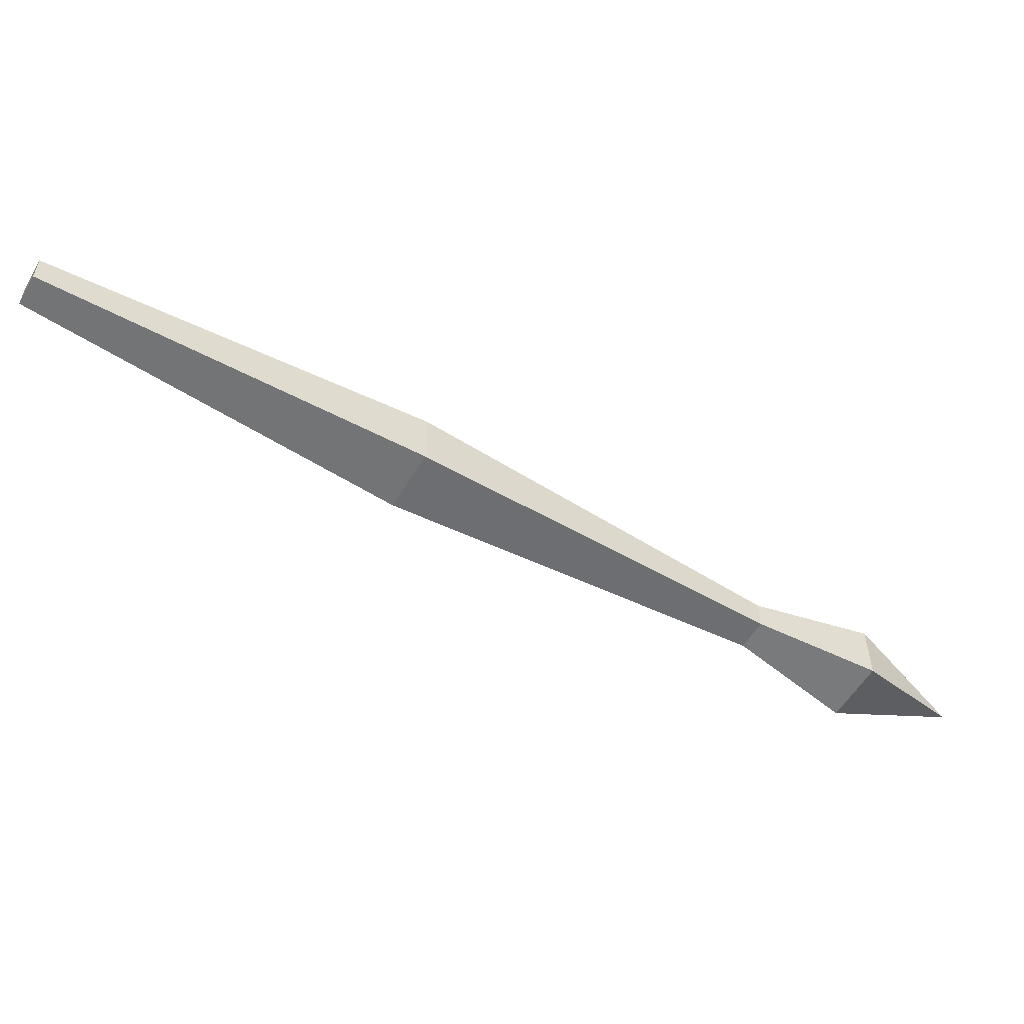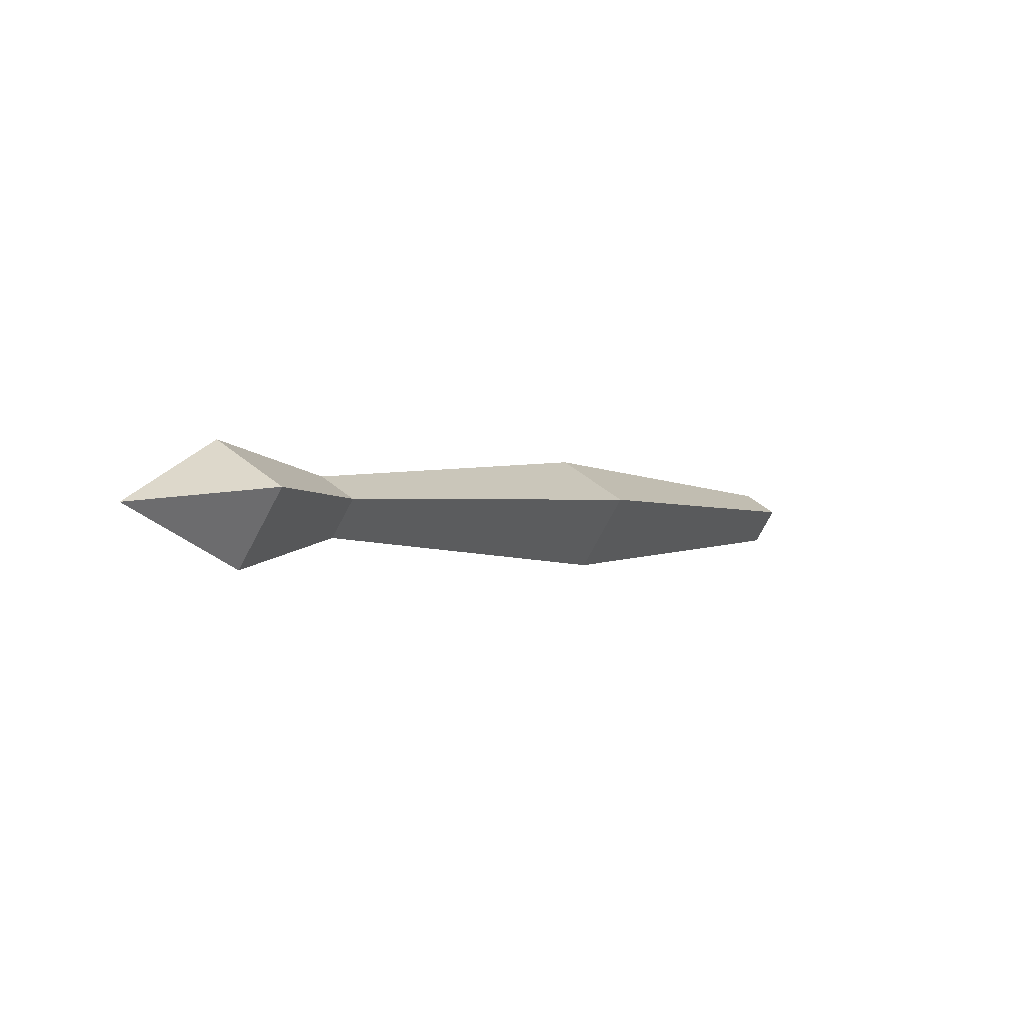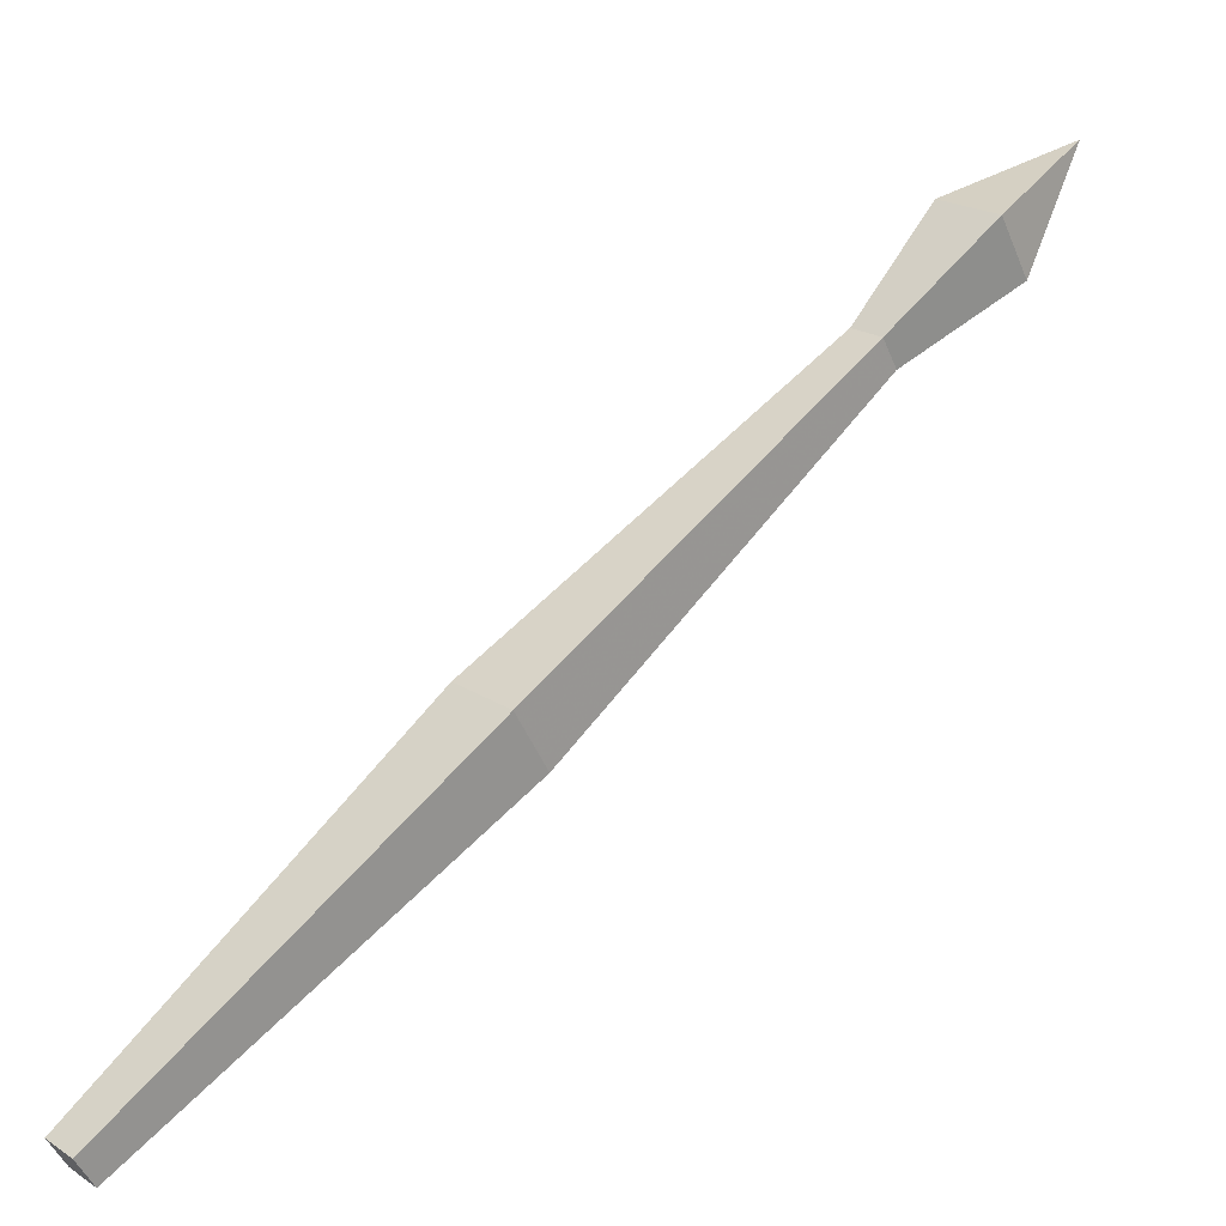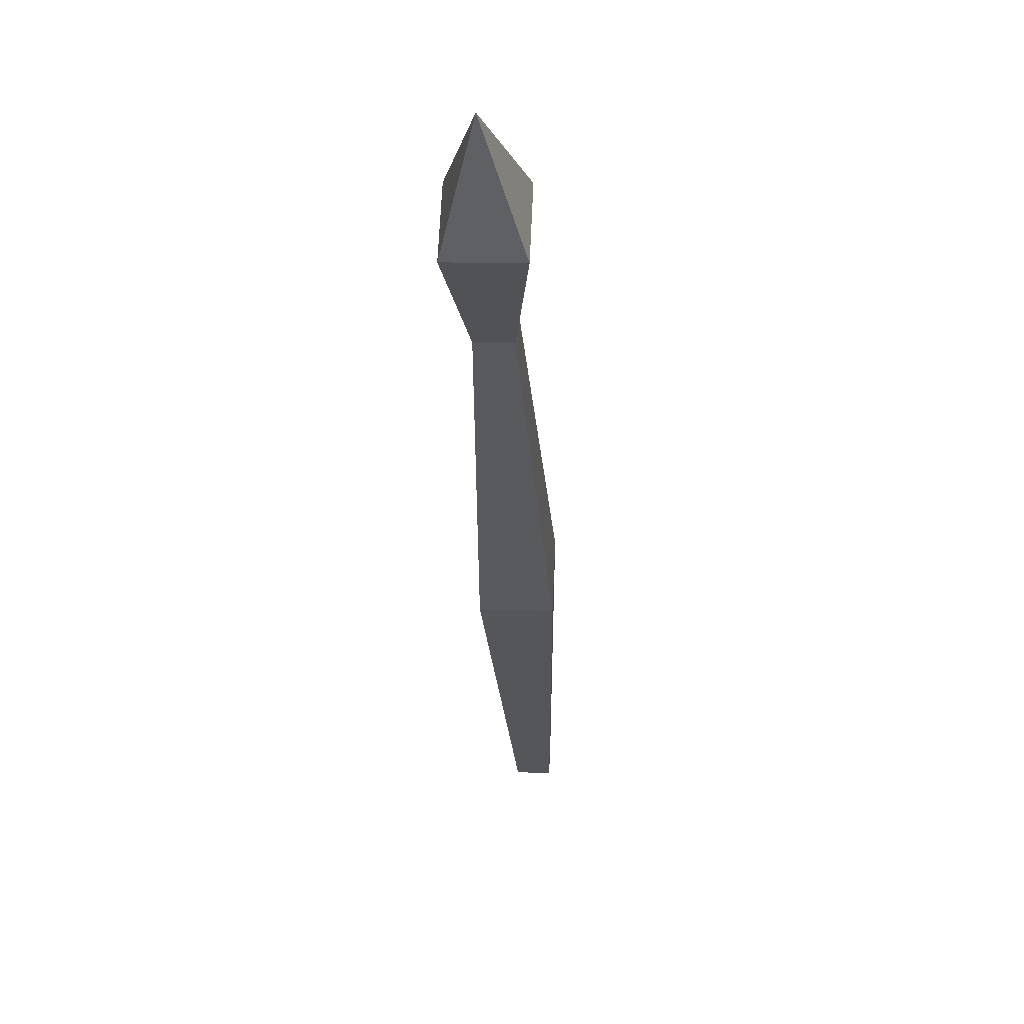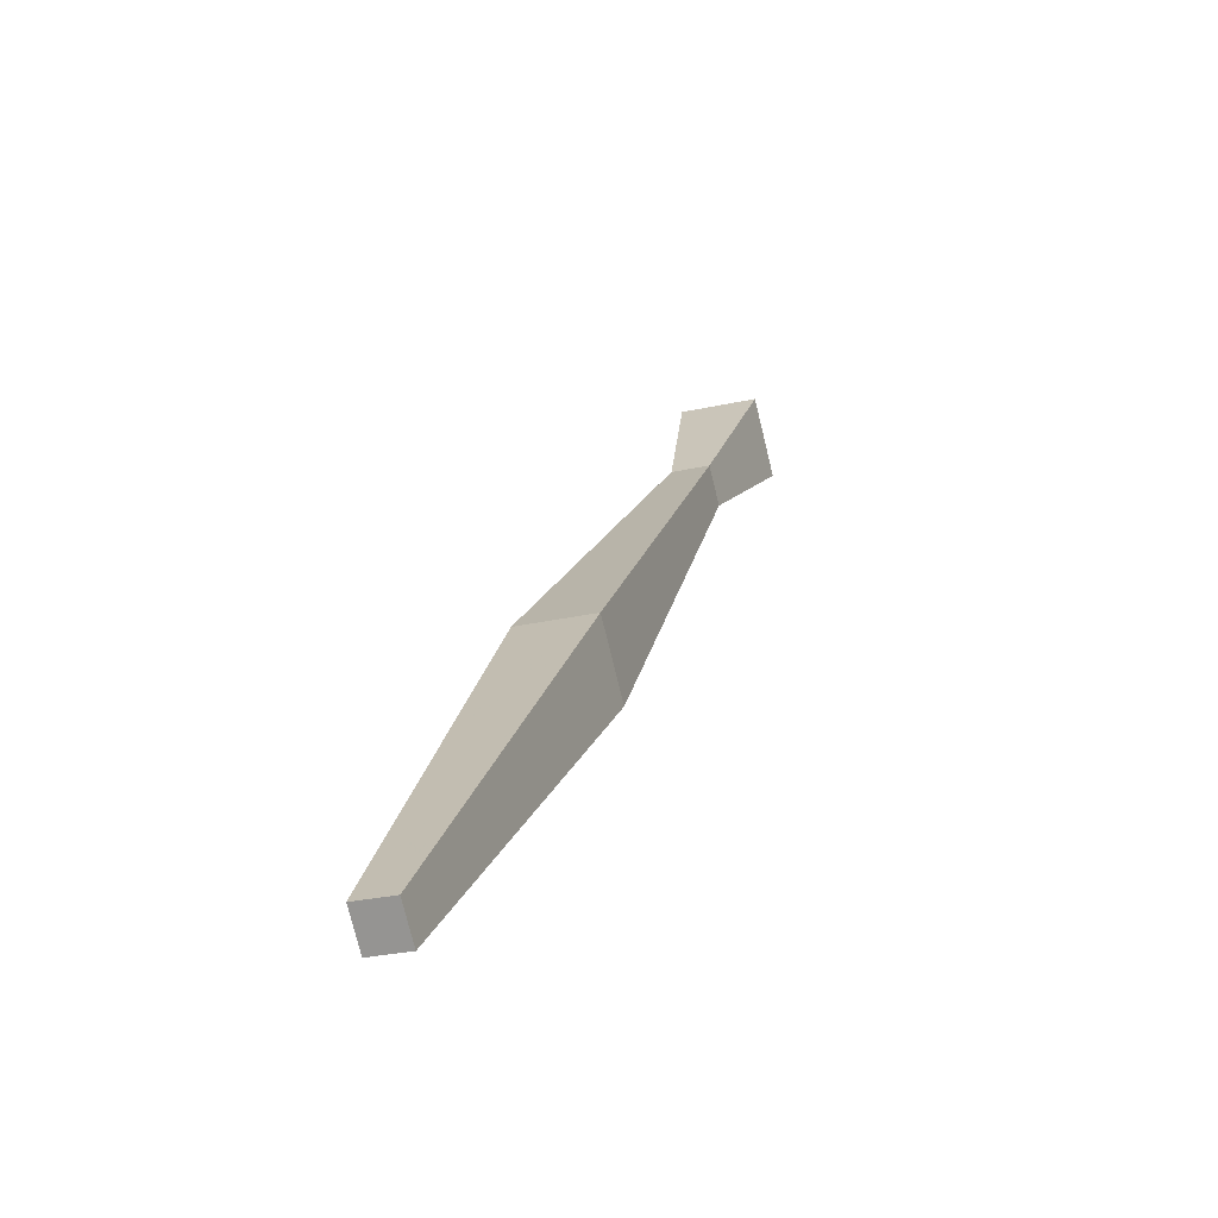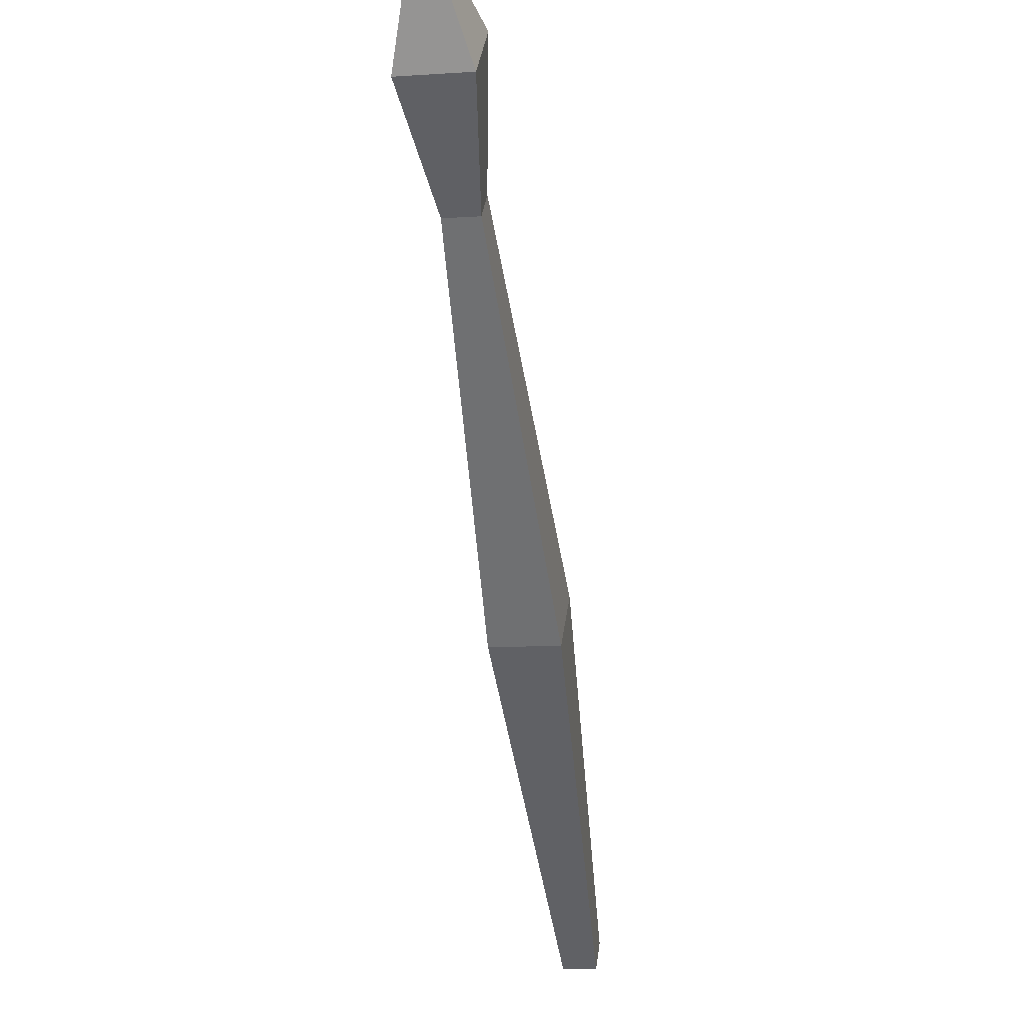
<metadata>
{"format":"obj","ext":"obj","renderer":"f3d","projection":"perspective","resolution":1024,"background":"white","views":[{"elev":-55.3,"azim":-75.1,"up":"+Y"},{"elev":52.3,"azim":131.3,"up":"+Z"},{"elev":-48.6,"azim":21.9,"up":"+Z"},{"elev":16.6,"azim":93.5,"up":"+Z"},{"elev":-27.0,"azim":-70.6,"up":"+Z"},{"elev":-9.1,"azim":100.3,"up":"+Z"}]}
</metadata>
<code>
v 0.3359 -0.07812 0.2578
v 0.3359 -0.01562 0.2578
v 0.3984 -0.04688 0.3672
v 0.2891 -0.07812 0.3047
v 0.2109 -0.0625 0.2031
v 0.2344 -0.0625 0.1797
v 0.2344 -0.03125 0.1797
v 0.2891 -0.01562 0.3047
v 0.2109 -0.03125 0.2031
v -0.08594 -0.01562 -0.07031
v -0.08594 -0.07812 -0.07031
v -0.03906 -0.07812 -0.1172
v -0.03906 -0.01562 -0.1172
v -0.3359 -0.03125 -0.3906
v -0.3594 -0.03125 -0.3672
v -0.3594 -0.0625 -0.3672
v -0.3359 -0.0625 -0.3906
f 1 2 3
f 1 3 4
f 2 8 3
f 3 8 4
f 1 4 5
f 1 5 6
f 1 6 2
f 2 6 7
f 2 7 8
f 4 8 9
f 4 9 5
f 7 9 8
f 5 9 10
f 5 10 11
f 5 11 6
f 6 11 12
f 6 12 7
f 7 12 13
f 7 13 9
f 13 10 9
f 10 13 14
f 10 14 15
f 10 15 11
f 11 15 16
f 11 16 12
f 12 16 17
f 12 17 13
f 13 17 14
f 14 17 15
f 15 17 16

</code>
